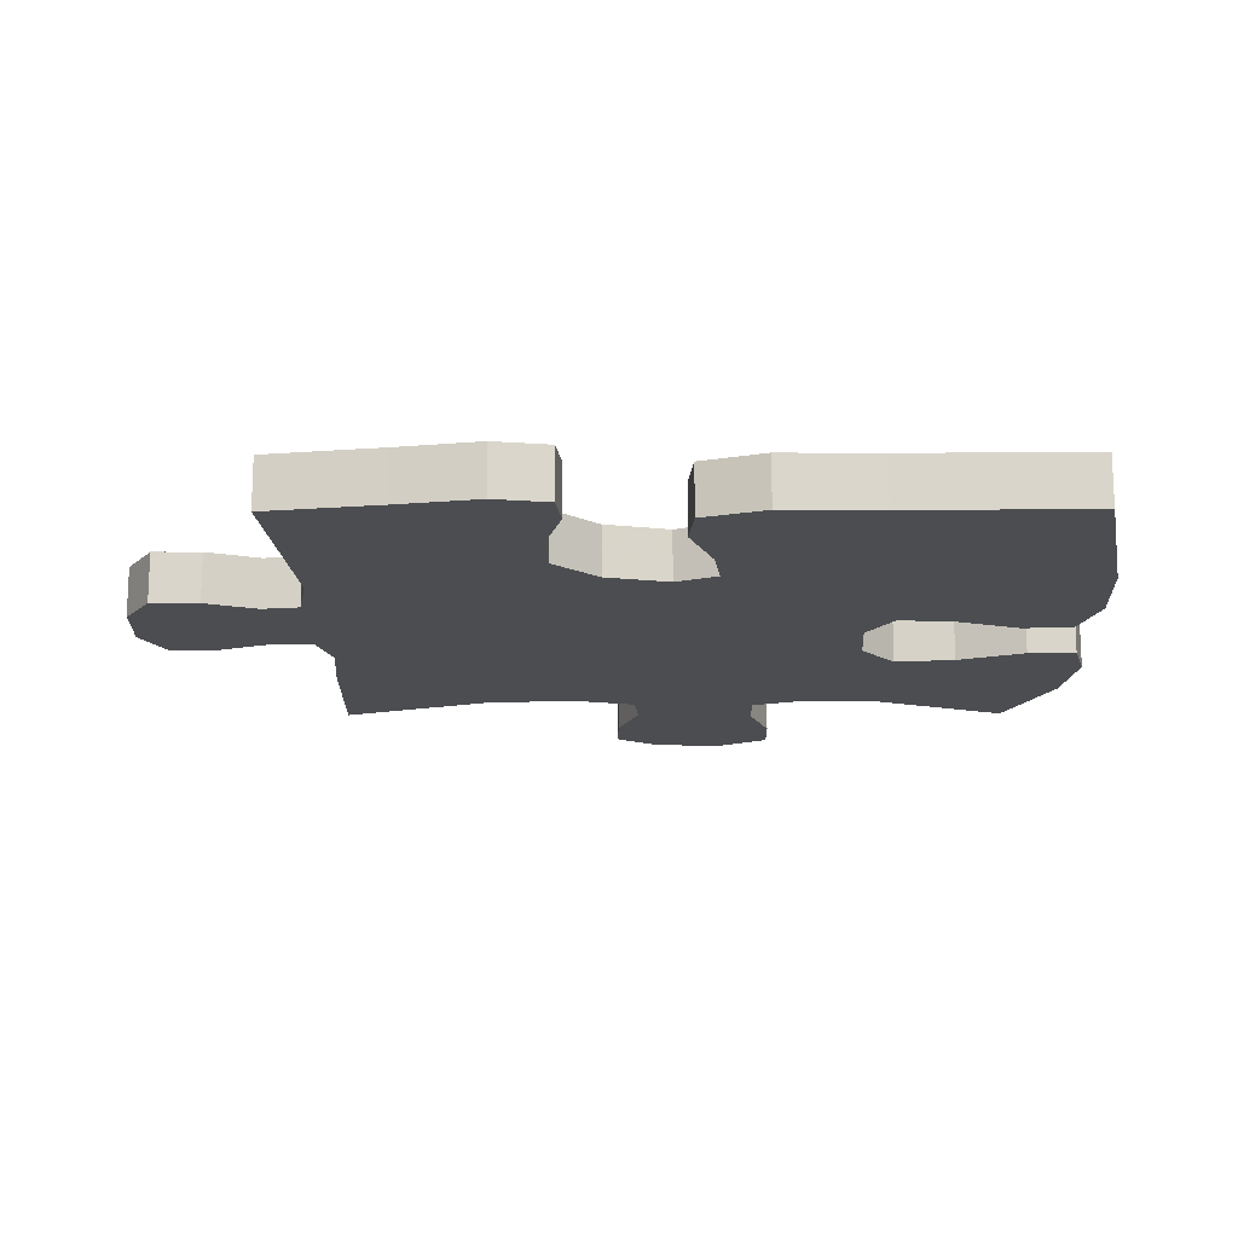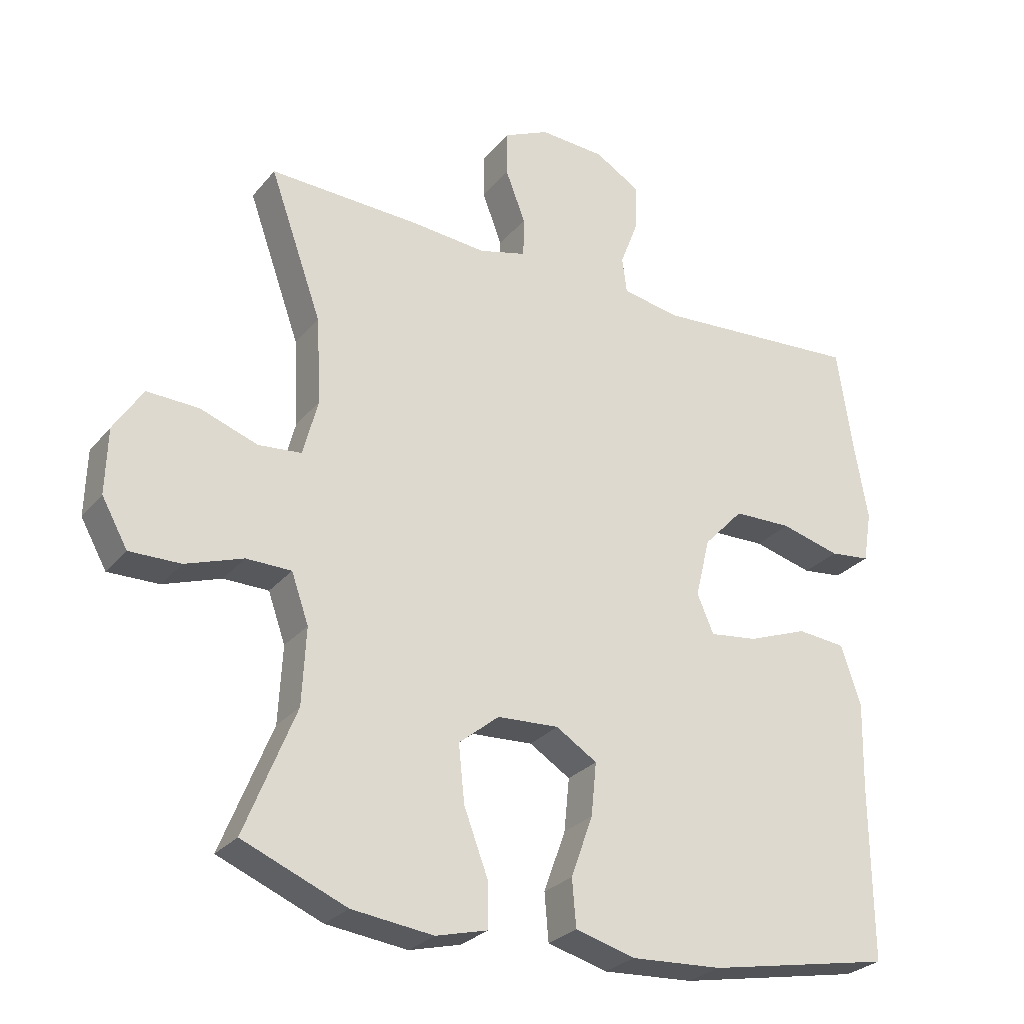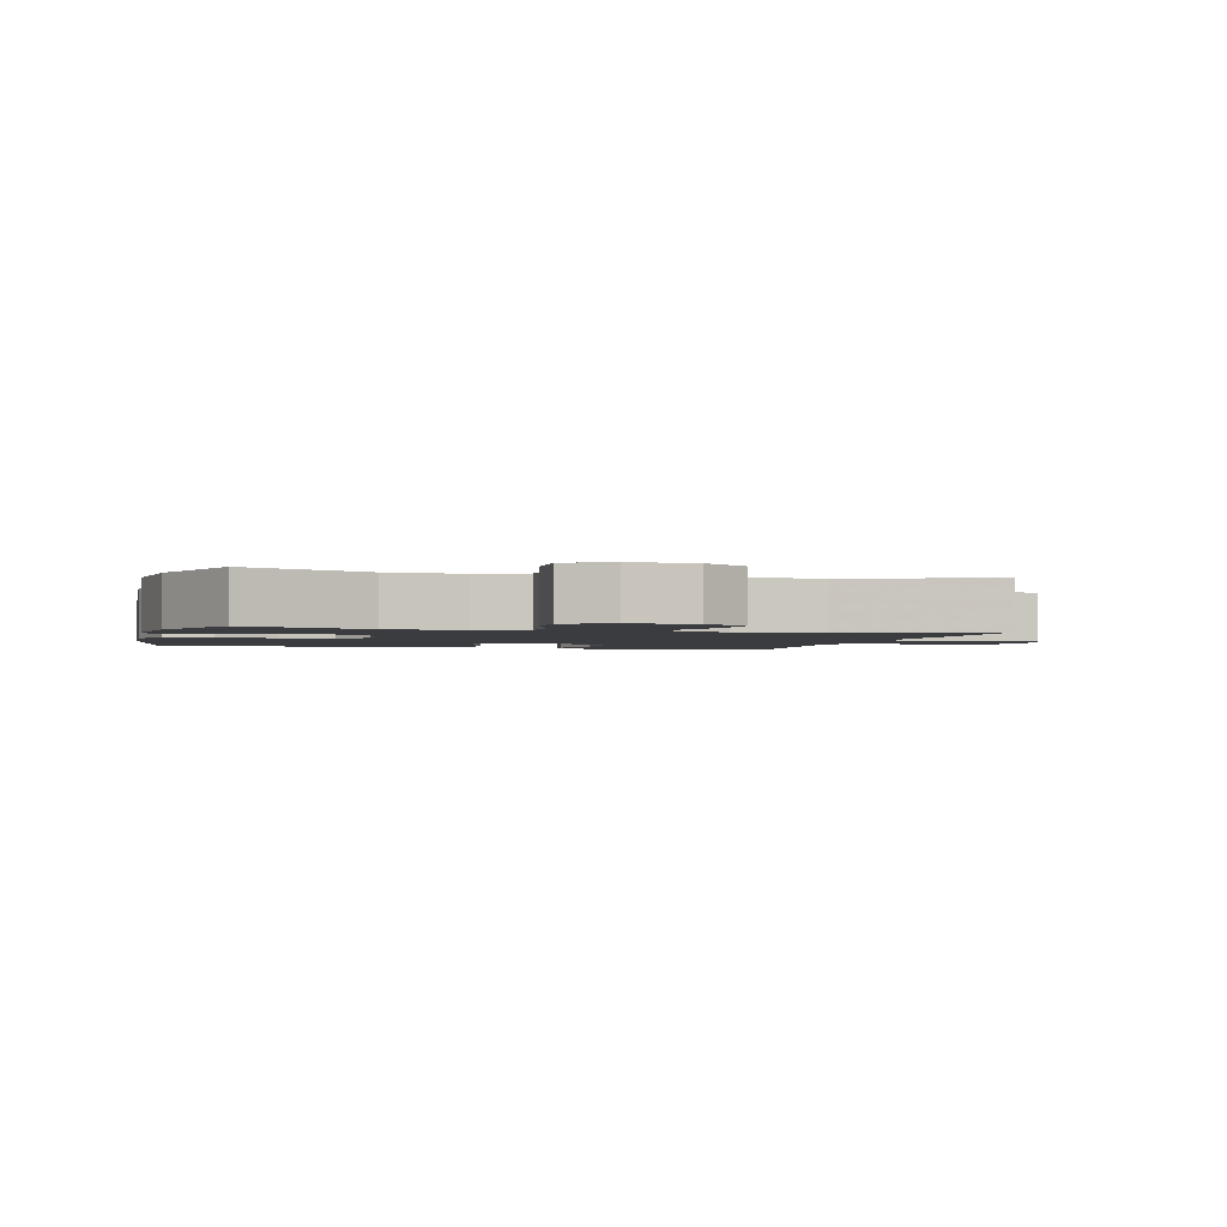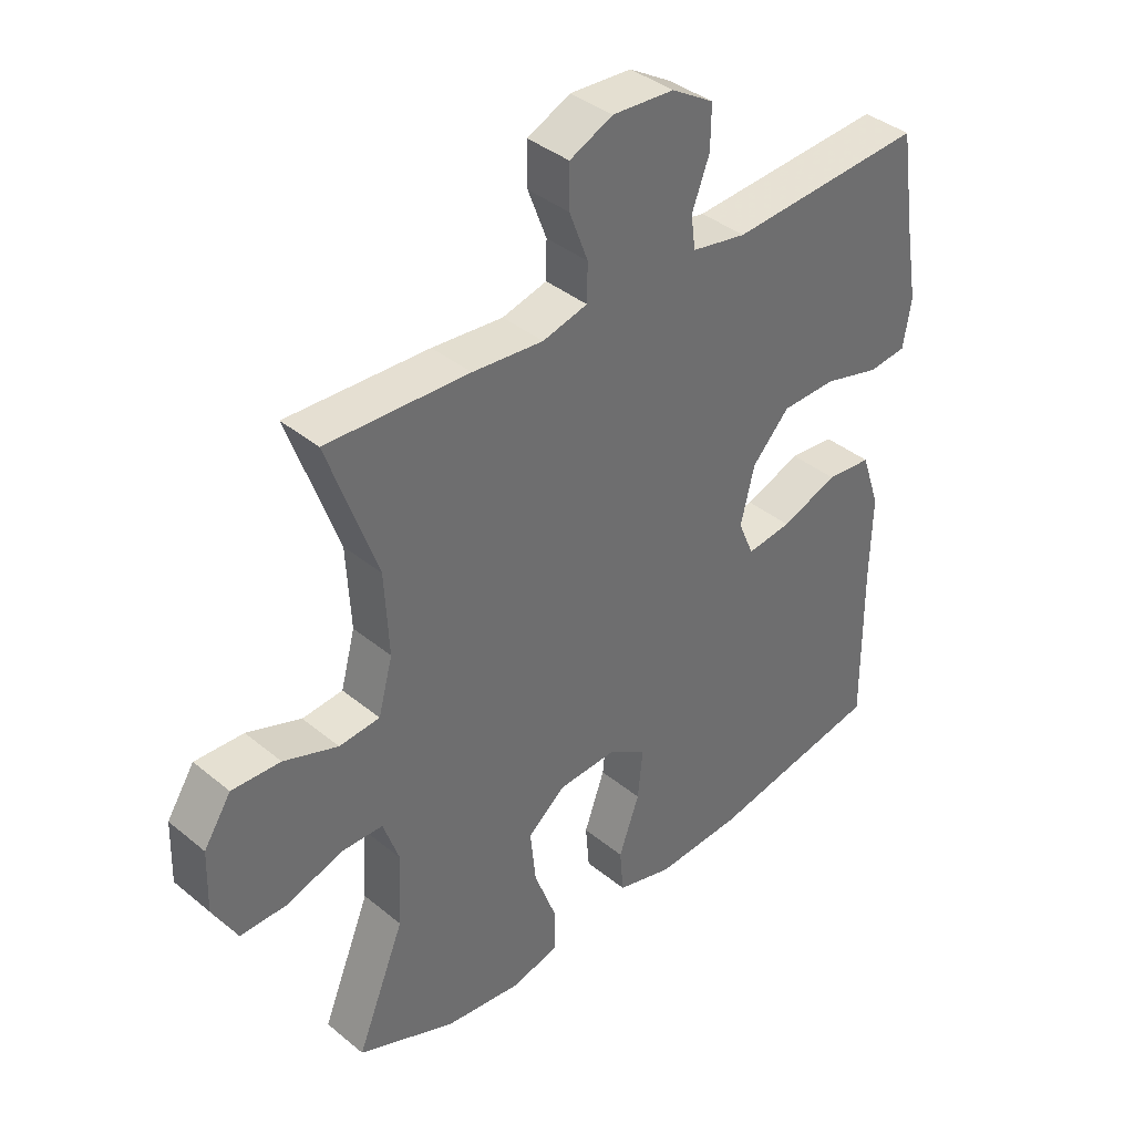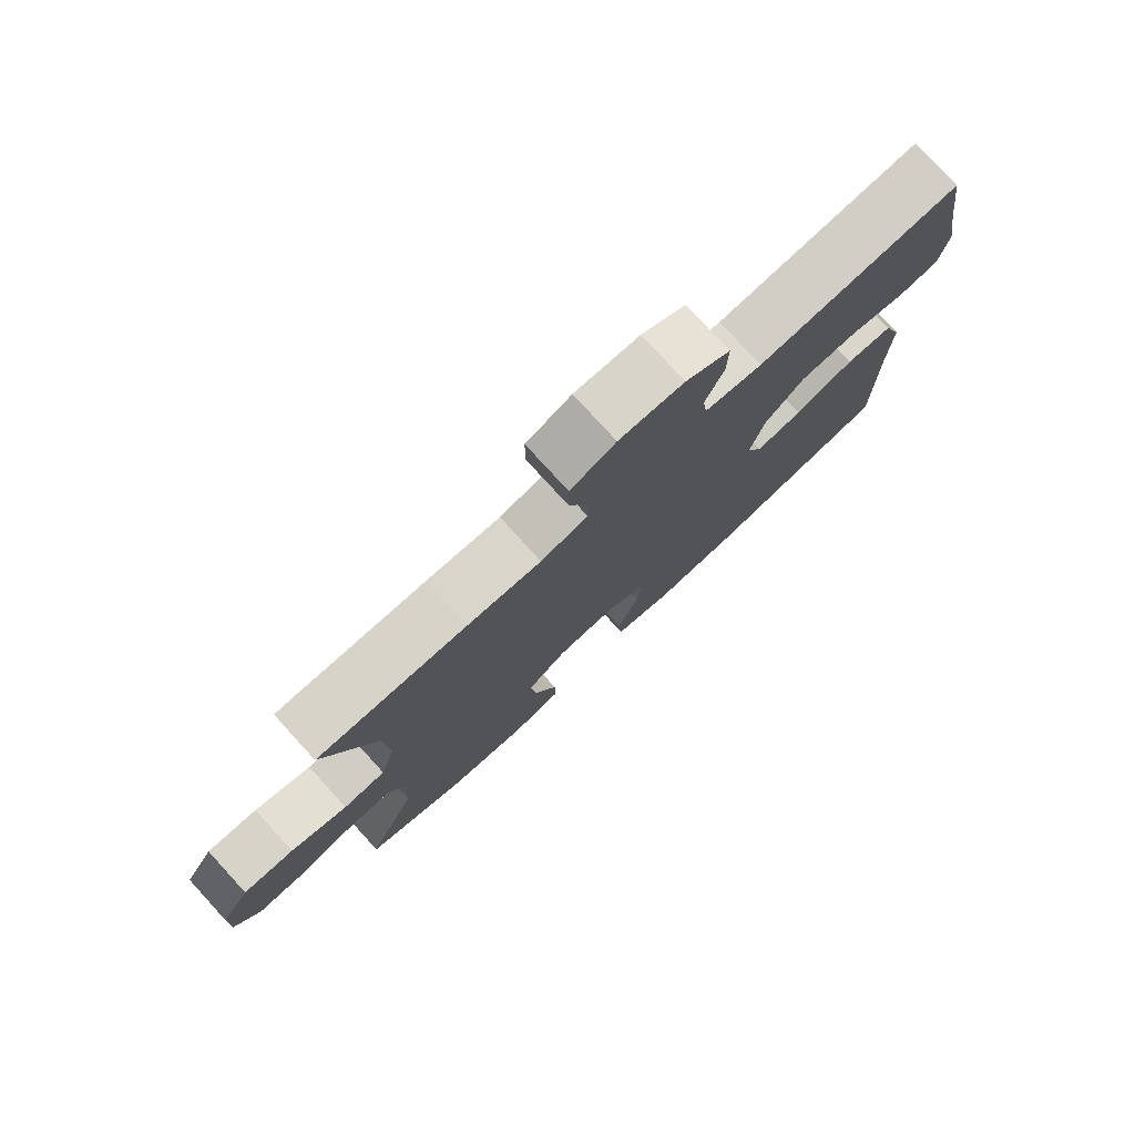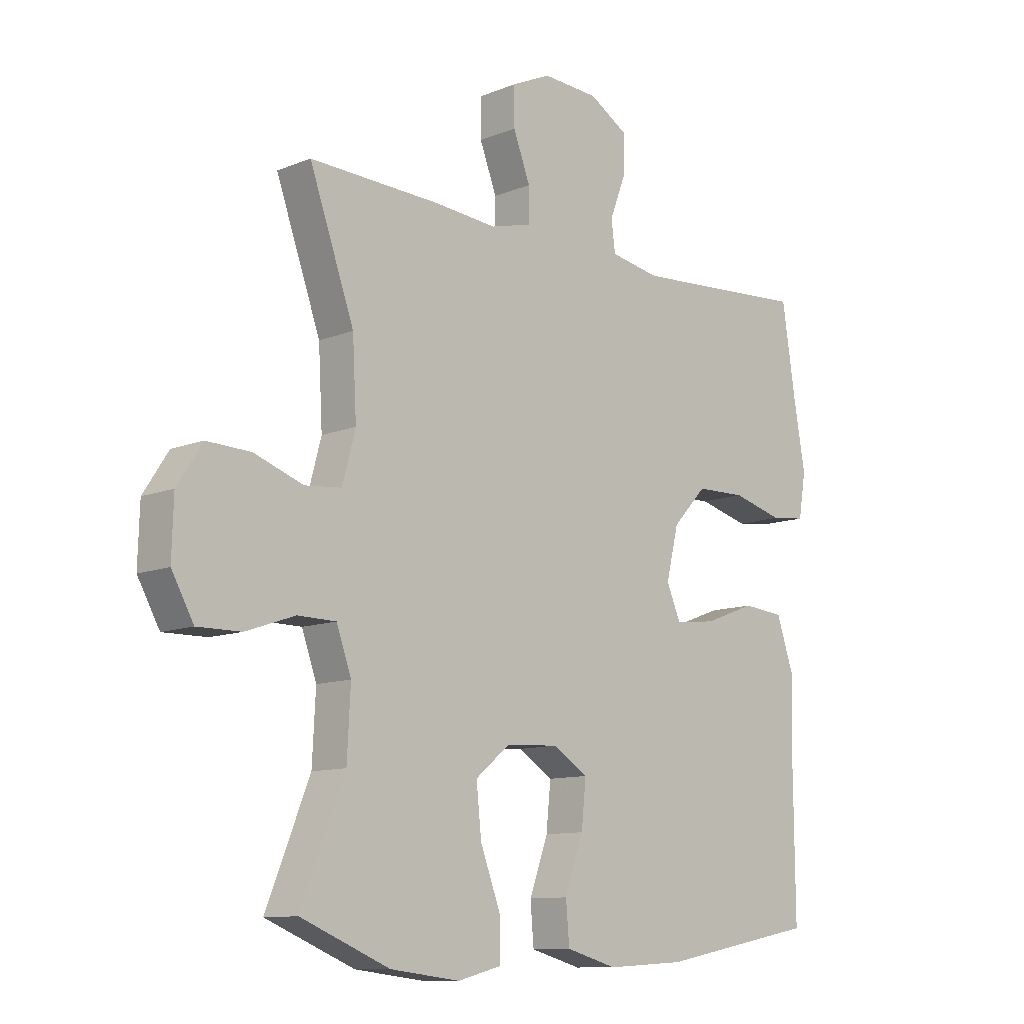
<metadata>
{"format":"obj","ext":"obj","renderer":"f3d","projection":"perspective","resolution":1024,"background":"white","views":[{"elev":-15.8,"azim":90.6,"up":"+Y"},{"elev":-27.5,"azim":-30.8,"up":"+Z"},{"elev":-2.1,"azim":-104.9,"up":"+Y"},{"elev":38.6,"azim":-44.1,"up":"+Z"},{"elev":78.4,"azim":-42.5,"up":"+Z"},{"elev":-10.8,"azim":-44.9,"up":"+Z"}]}
</metadata>
<code>
v -0.5 0.07 -0.5
v -0.423 0.07 -0.309
v -0.417 0.07 -0.193
v -0.443 0.07 -0.119
v -0.511 0.07 -0.118
v -0.598 0.07 -0.148
v -0.675 0.07 -0.149
v -0.714 0.07 -0.079
v -0.711 0.07 0.02
v -0.667 0.07 0.088
v -0.589 0.07 0.085
v -0.502 0.07 0.054
v -0.437 0.07 0.06
v -0.414 0.07 0.146
v -0.421 0.07 0.277
v -0.5 0.07 0.5
v -0.272 0.07 0.491
v -0.158 0.07 0.481
v -0.086 0.07 0.5
v -0.085 0.07 0.56
v -0.115 0.07 0.639
v -0.115 0.07 0.707
v -0.046 0.07 0.739
v 0.053 0.07 0.733
v 0.121 0.07 0.692
v 0.12 0.07 0.623
v 0.092 0.07 0.549
v 0.099 0.07 0.495
v 0.187 0.07 0.479
v 0.5 0.07 0.5
v 0.524 0.07 0.34
v 0.544 0.07 0.224
v 0.531 0.07 0.147
v 0.47 0.07 0.14
v 0.38 0.07 0.164
v 0.292 0.07 0.162
v 0.232 0.07 0.098
v 0.21 0.07 0.008
v 0.235 0.07 -0.051
v 0.307 0.07 -0.042
v 0.398 0.07 -0.008
v 0.471 0.07 -0.015
v 0.501 0.07 -0.104
v 0.498 0.07 -0.24
v 0.5 0.07 -0.5
v 0.221 0.07 -0.553
v 0.083 0.07 -0.561
v -0.007 0.07 -0.536
v -0.013 0.07 -0.465
v 0.02 0.07 -0.373
v 0.028 0.07 -0.293
v -0.034 0.07 -0.254
v -0.127 0.07 -0.259
v -0.188 0.07 -0.309
v -0.179 0.07 -0.395
v -0.143 0.07 -0.491
v -0.142 0.07 -0.56
v -0.22 0.07 -0.58
v -0.343 0.07 -0.565
v -0.5 0 -0.5
v -0.423 0 -0.309
v -0.417 0 -0.193
v -0.443 0 -0.119
v -0.511 0 -0.118
v -0.598 0 -0.148
v -0.675 0 -0.149
v -0.714 0 -0.079
v -0.711 0 0.02
v -0.667 0 0.088
v -0.589 0 0.085
v -0.502 0 0.054
v -0.437 0 0.06
v -0.414 0 0.146
v -0.421 0 0.277
v -0.5 0 0.5
v -0.272 0 0.491
v -0.158 0 0.481
v -0.086 0 0.5
v -0.085 0 0.56
v -0.115 0 0.639
v -0.115 0 0.707
v -0.046 0 0.739
v 0.053 0 0.733
v 0.121 0 0.692
v 0.12 0 0.623
v 0.092 0 0.549
v 0.099 0 0.495
v 0.187 0 0.479
v 0.5 0 0.5
v 0.524 0 0.34
v 0.544 0 0.224
v 0.531 0 0.147
v 0.47 0 0.14
v 0.38 0 0.164
v 0.292 0 0.162
v 0.232 0 0.098
v 0.21 0 0.008
v 0.235 0 -0.051
v 0.307 0 -0.042
v 0.398 0 -0.008
v 0.471 0 -0.015
v 0.501 0 -0.104
v 0.498 0 -0.24
v 0.5 0 -0.5
v 0.221 0 -0.553
v 0.083 0 -0.561
v -0.007 0 -0.536
v -0.013 0 -0.465
v 0.02 0 -0.373
v 0.028 0 -0.293
v -0.034 0 -0.254
v -0.127 0 -0.259
v -0.188 0 -0.309
v -0.179 0 -0.395
v -0.143 0 -0.491
v -0.142 0 -0.56
v -0.22 0 -0.58
v -0.343 0 -0.565
f 59 1 2
f 58 59 2
f 57 58 2
f 56 57 2
f 55 56 2
f 54 55 2 3
f 53 54 3 4
f 52 53 4
f 48 49 50
f 47 48 50
f 46 47 50
f 45 46 50
f 44 45 50
f 44 50 51
f 43 44 51
f 42 43 51
f 41 42 51
f 40 41 51
f 39 40 51 52
f 33 34 35
f 32 33 35
f 31 32 35
f 31 35 36
f 30 31 36
f 29 30 36
f 28 29 36 37
f 25 26 27
f 24 25 27
f 23 24 27
f 22 23 27
f 21 22 27
f 20 21 27
f 19 20 27 28
f 28 37 38
f 19 28 38
f 18 19 38
f 38 39 52
f 18 38 52
f 17 18 52
f 16 17 52
f 15 16 52
f 10 11 12
f 9 10 12
f 8 9 12
f 7 8 12
f 6 7 12
f 5 6 12
f 4 5 12 13
f 14 15 52
f 4 13 14 52
f 61 60 118
f 61 118 117
f 61 117 116
f 61 116 115
f 61 115 114
f 62 61 114 113
f 63 62 113 112
f 63 112 111
f 109 108 107
f 109 107 106
f 109 106 105
f 109 105 104
f 109 104 103
f 110 109 103
f 110 103 102
f 110 102 101
f 110 101 100
f 110 100 99
f 111 110 99 98
f 94 93 92
f 94 92 91
f 94 91 90
f 95 94 90
f 95 90 89
f 95 89 88
f 96 95 88 87
f 86 85 84
f 86 84 83
f 86 83 82
f 86 82 81
f 86 81 80
f 86 80 79
f 87 86 79 78
f 97 96 87
f 97 87 78
f 97 78 77
f 111 98 97
f 111 97 77
f 111 77 76
f 111 76 75
f 111 75 74
f 71 70 69
f 71 69 68
f 71 68 67
f 71 67 66
f 71 66 65
f 71 65 64
f 72 71 64 63
f 111 74 73
f 111 73 72 63
f 1 60 61 2
f 2 61 62 3
f 3 62 63 4
f 4 63 64 5
f 5 64 65 6
f 6 65 66 7
f 7 66 67 8
f 8 67 68 9
f 9 68 69 10
f 10 69 70 11
f 11 70 71 12
f 12 71 72 13
f 13 72 73 14
f 14 73 74 15
f 15 74 75 16
f 16 75 76 17
f 17 76 77 18
f 18 77 78 19
f 19 78 79 20
f 20 79 80 21
f 21 80 81 22
f 22 81 82 23
f 23 82 83 24
f 24 83 84 25
f 25 84 85 26
f 26 85 86 27
f 27 86 87 28
f 28 87 88 29
f 29 88 89 30
f 30 89 90 31
f 31 90 91 32
f 32 91 92 33
f 33 92 93 34
f 34 93 94 35
f 35 94 95 36
f 36 95 96 37
f 37 96 97 38
f 38 97 98 39
f 39 98 99 40
f 40 99 100 41
f 41 100 101 42
f 42 101 102 43
f 43 102 103 44
f 44 103 104 45
f 45 104 105 46
f 46 105 106 47
f 47 106 107 48
f 48 107 108 49
f 49 108 109 50
f 50 109 110 51
f 51 110 111 52
f 52 111 112 53
f 53 112 113 54
f 54 113 114 55
f 55 114 115 56
f 56 115 116 57
f 57 116 117 58
f 58 117 118 59
f 59 118 60 1

</code>
